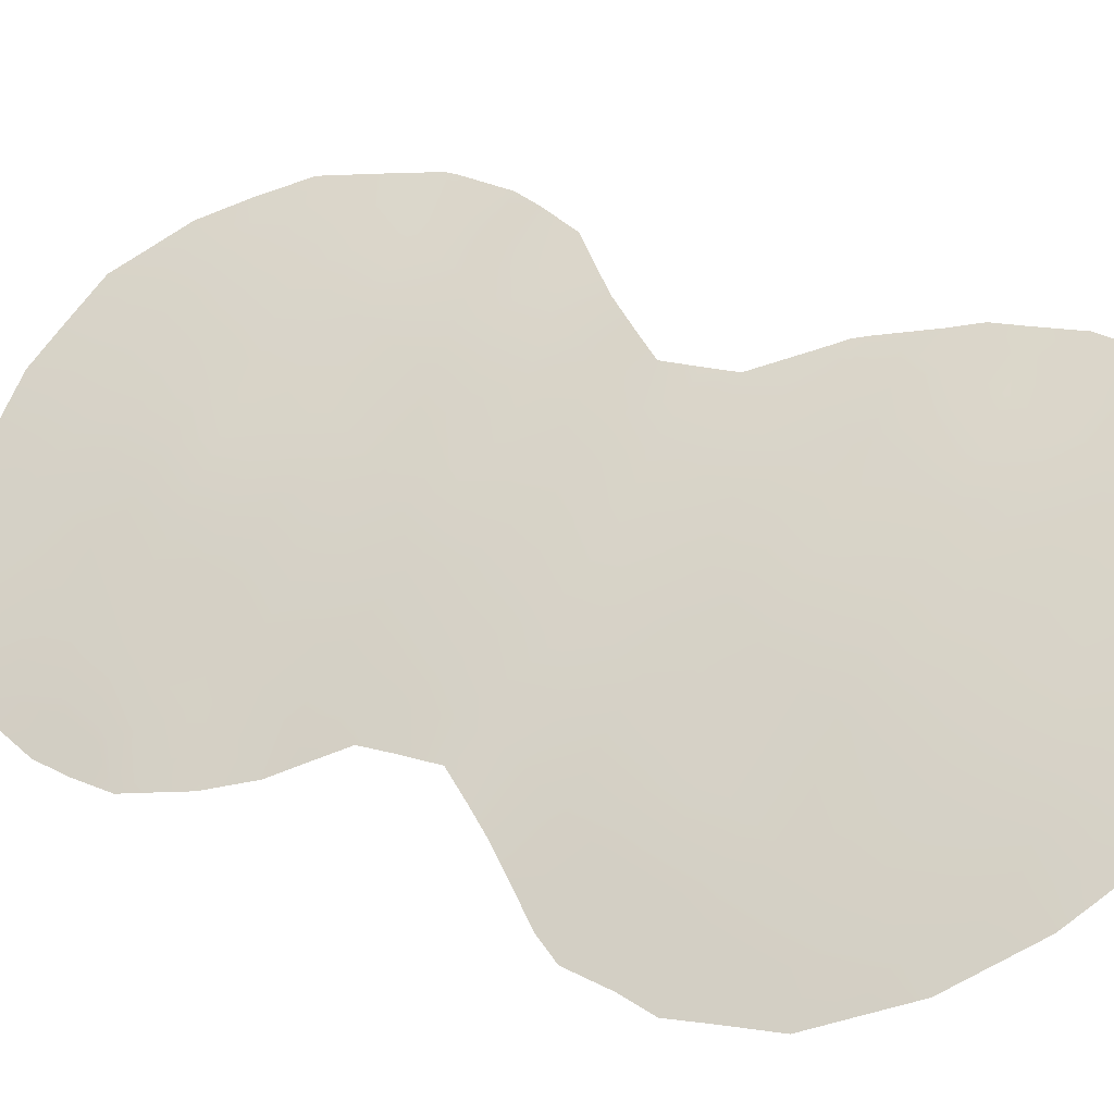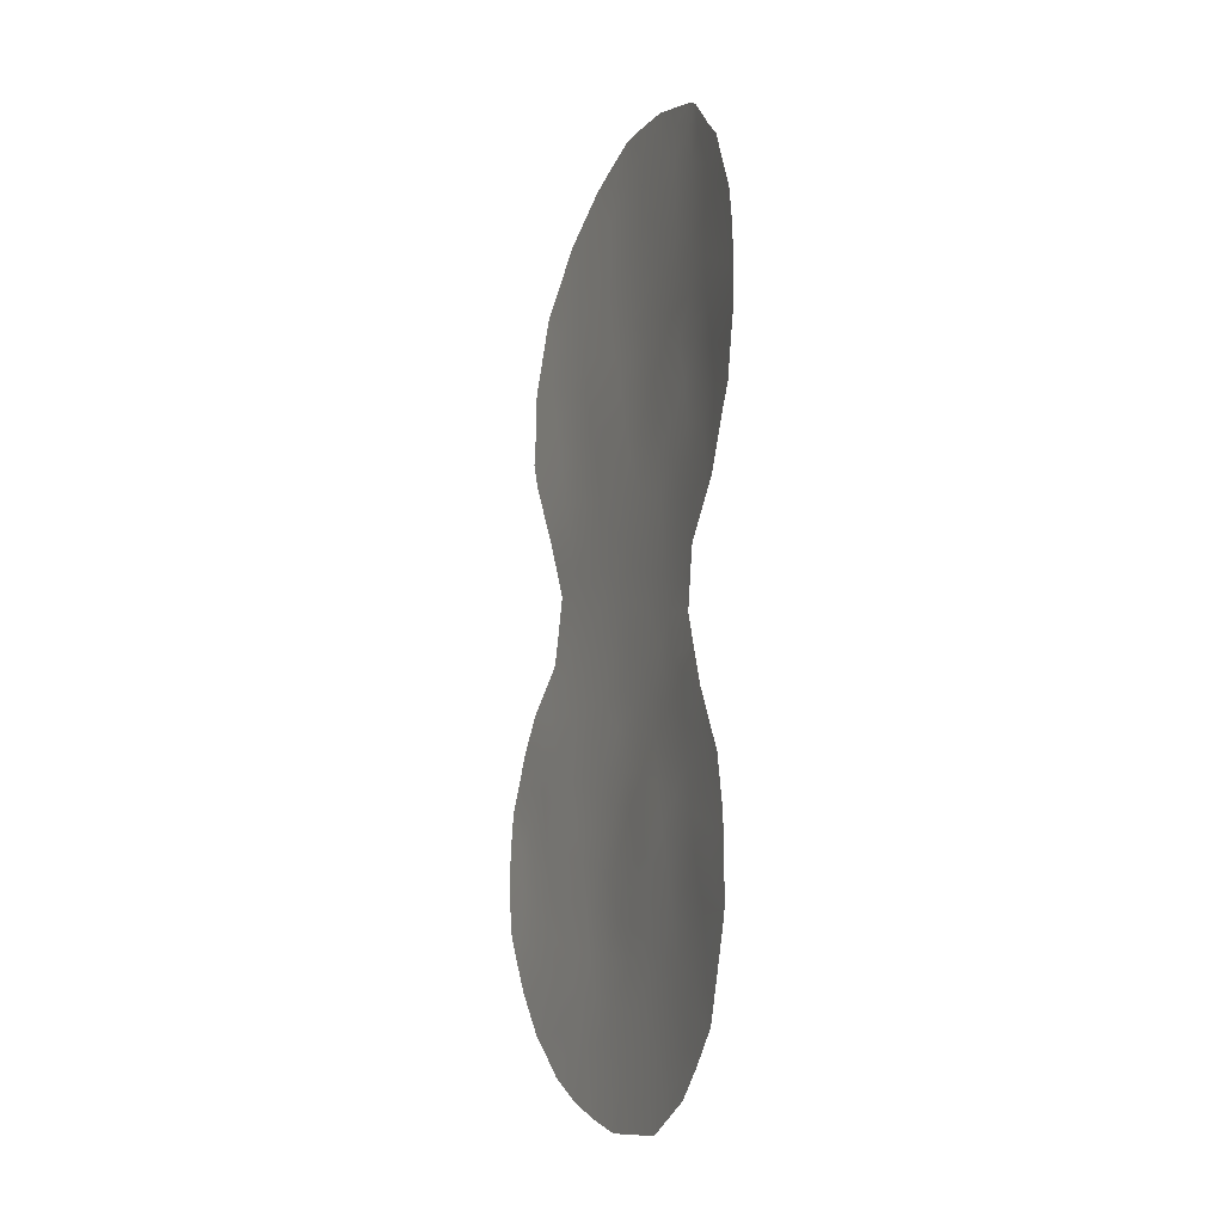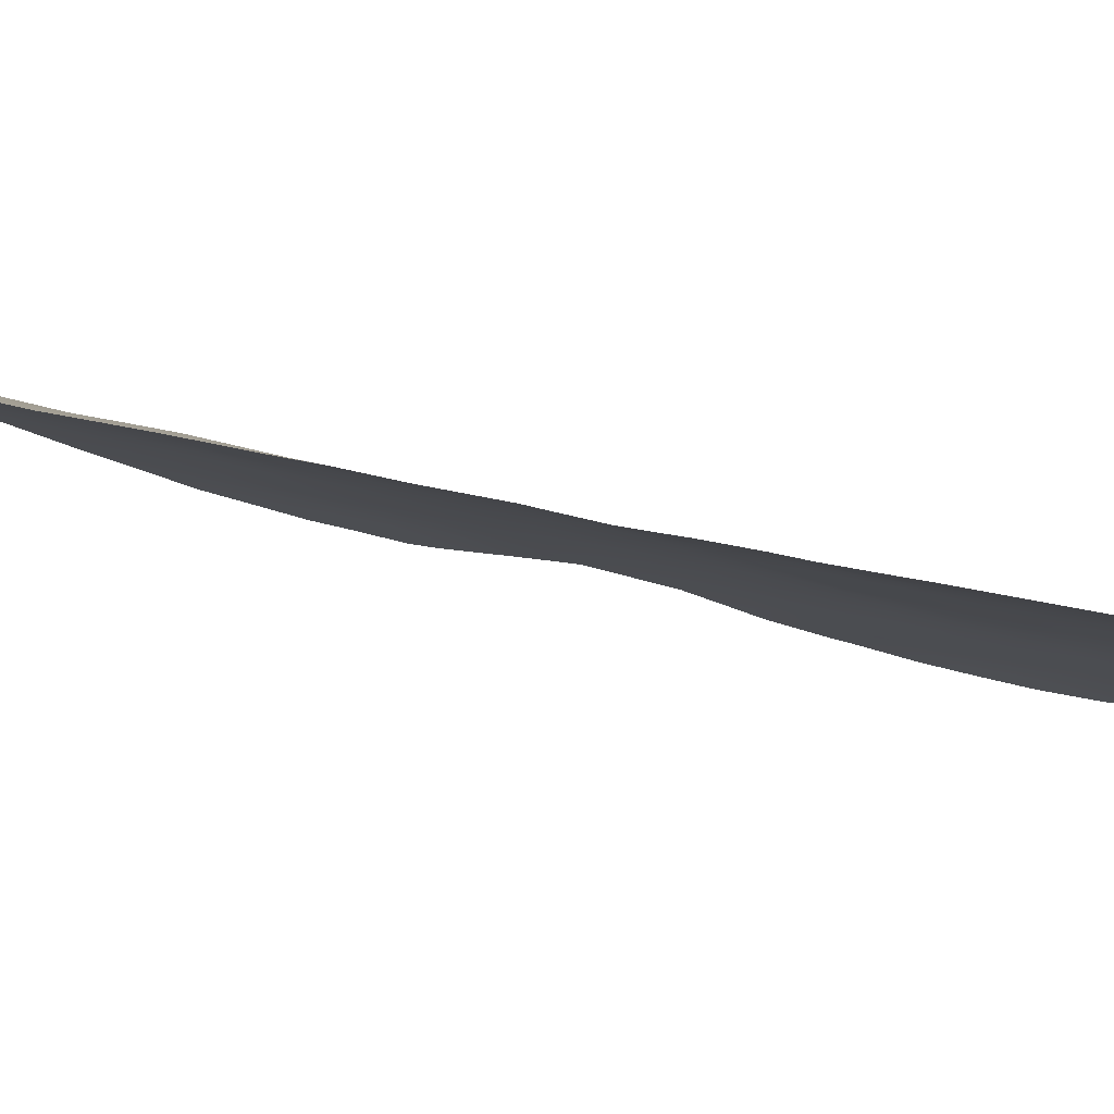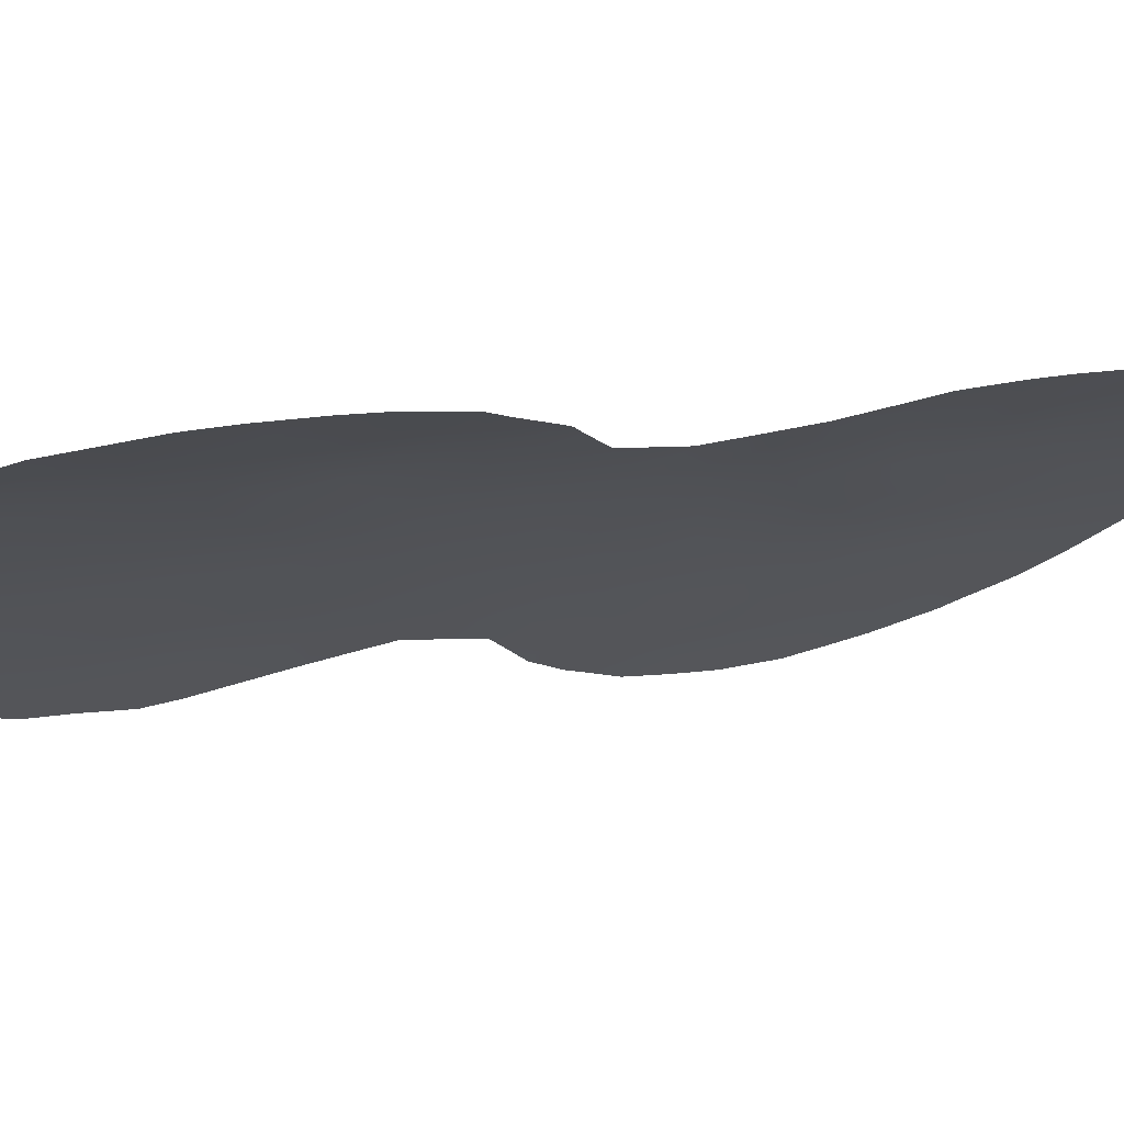
<metadata>
{"format":"obj","ext":"obj","renderer":"f3d","projection":"perspective","resolution":1024,"background":"white","views":[{"elev":26.1,"azim":-41.3,"up":"+Y"},{"elev":-14.7,"azim":99.7,"up":"+Z"},{"elev":25.4,"azim":117.4,"up":"+Y"},{"elev":12.7,"azim":65.8,"up":"+Y"}]}
</metadata>
<code>
v -14.46 65.52 -0.615
v -19.83 62.19 5.04
v -22.8 60.38 -13.67
v -16.16 64.71 -10.66
v -15.85 64.98 -12.63
v -15.89 64.71 -1.946
v -20.45 62.09 -13.67
v -20.71 61.6 -0.2953
v -15.79 64.8 -3.823
v -14.72 65.49 -9.597
v -16.38 64.52 -8.603
v -16.72 64.62 -15.84
v -18.39 63.58 -15.99
v -19.23 62.79 -9.235
v -14.89 65.23 1.697
v -23.26 59.91 -9.053
v -16.57 64.3 3.177
v -18.14 63.34 2.335
v -17.79 63.55 0.5443
v -18.24 63.39 -7.126
v -21.73 61.04 -9.946
v -14.2 65.63 -2.647
v -16.21 64.61 -6.464
v -19.23 62.7 -5.84
v -21.13 61.29 1.849
v -19.43 62.45 1.133
v -18.24 63.27 4.229
v -18.26 63.26 6.152
v -22.25 60.45 0.3626
v -21.34 61.13 3.902
v -14.99 65.23 5.923
v -16.54 64.31 5.169
v -20.19 62.17 -10.61
v -21.9 60.83 -7.558
v -12.96 66.19 0.6519
v -17.66 63.75 -9.823
v -22.14 60.84 -13.04
v -18.8 62.94 -3.98
v -23.04 60.12 -11.24
v -16.14 64.53 0.06161
v -17.35 63.82 -1.257
v -17.37 64.03 -11.95
v -15.63 65.18 -14.54
v -20.44 61.84 -4.65
v -18.74 63.13 -11.23
v -18.87 63.18 -14.15
v -19.84 62.49 -12.77
v -20.16 61.98 -2.516
v -17.25 64.22 -14.12
v -17.36 63.91 -5.176
v -14.81 65.32 3.976
v -18.96 62.77 -0.8472
v -18.47 63.11 -2.926
v -19.76 62.24 3.119
v -17.99 63.67 -12.61
v -17.49 63.76 -3.167
v -20.09 62.14 -7.528
v -12.74 66.33 -1.247
v -12.22 66.54 0.3495
v -12.19 66.55 1.063
v -12.26 66.53 2.238
v -14.72 65.41 -7.498
v -24.19 59.25 -11.71
v -24.26 59.15 -10.52
v -13.79 66 -10.97
v -13.85 65.96 -10.23
v -14.15 65.67 -3.288
v -15.02 65.22 -4.162
v -14.51 65.74 -13.67
v -15.03 65.52 -14.79
v -15.42 65.06 -5.642
v -23.63 59.57 -7.602
v -24.04 59.29 -8.554
v -23.21 60.11 -14.31
v -23.72 59.67 -13.21
v -23.01 60.28 -14.57
v -24.18 59.2 -9.552
v -18.05 63.85 -16.92
v -19.12 63.14 -16.86
v -13.99 65.85 -9.091
v -19.91 62.61 -16.8
v -16.5 64.35 7.121
v -13.94 65.97 -12.29
v -13.09 66.17 -1.782
v -14.9 65.28 6.488
v -14.58 65.45 6.291
v -22.06 60.63 -1.936
v -19.23 62.62 6.962
v -19.82 62.22 6.729
v -13.84 65.81 -3.021
v -22.68 60.13 -0.2154
v -22.85 60 0.4745
v -22.17 60.51 4.328
v -22.76 60.07 2.421
v -22.77 60.06 1.559
v -22.48 60.28 3.311
v -18.31 63.22 7.285
v -22.36 60.79 -15.39
v -21.58 61.39 -16.02
v -23.45 59.69 -7.202
v -22.87 60.07 -6.284
v -21.92 60.78 -5.193
v -16.64 64.68 -16.24
v -12.42 66.45 3.136
v -21.59 61.01 -3.5
v -21.08 61.33 5.791
v -13.68 65.89 -2.785
v -12.94 66.22 4.182
v -13.26 66.08 4.847
v -14 65.96 -12.55
v -13.75 65.84 5.346
v -15.99 64.64 -0.9413
v -16.77 64.16 -0.664
v -16.7 64.22 -1.619
v -15.46 65.09 -10.1
v -15.55 65.01 -9.089
v -16.28 64.62 -9.637
v -13.71 65.86 0.04693
v -13.57 65.94 -1.091
v -12.93 66.23 -0.3117
v -12.54 66.41 -0.6273
v -13.93 65.71 2.219
v -13.84 65.76 1.138
v -13.03 66.16 1.654
v -23.73 59.6 -11.43
v -16.65 64.25 2.048
v -17.4 63.79 2.778
v -17.46 63.75 1.969
v -17.99 63.42 1.446
v -17.21 63.91 1.206
v -15.33 65.17 -11.1
v -14.61 65.56 -10.57
v -20.95 61.62 -10.31
v -20.39 62 -9.634
v -21.14 61.46 -9.264
v -21.3 61.3 -8.289
v -21.88 60.89 -8.798
v -14.96 65.24 -3.216
v -15.3 65.02 -0.2285
v -14.62 65.41 0.4998
v -15.51 64.88 0.8104
v -17.3 64.13 -13.01
v -16.51 64.62 -13.33
v -16.64 64.49 -12.3
v -15.12 65.43 -13.9
v -23.32 59.82 -8.051
v -16.33 64.76 -14.32
v -15.71 65.1 -13.59
v -15.74 64.86 -4.702
v -15.21 65.15 -4.834
v -14.33 65.57 -1.676
v -15.17 65.12 -1.281
v -15.03 65.18 -2.298
v -18.25 63.26 5.188
v -19.04 62.73 5.589
v -19.05 62.72 4.656
v -20.28 61.92 -3.632
v -19.63 62.38 -4.29
v -19.45 62.48 -3.307
v -21.67 61.12 -11.14
v -22.36 60.6 -10.65
v -22.34 60.66 -11.9
v -16.91 64.23 -10.23
v -17.06 64.11 -9.176
v -21.53 60.99 0.04059
v -22.08 60.59 -0.6582
v -21.35 61.14 -1.071
v -16.38 64.4 1.003
v -15.83 64.71 1.639
v -22.63 60.33 -8.369
v -22.51 60.46 -9.506
v -20.28 62.26 -14.72
v -23.68 59.59 -9.565
v -20.75 61.79 -11.33
v -15.73 64.77 2.523
v -19.26 63 -15.93
v -16.55 64.31 4.19
v -17.4 63.78 4.717
v -17.4 63.79 3.749
v -17.41 63.78 5.677
v -16.54 64.32 6.119
v -17.43 63.78 6.617
v -22.8 60.34 -12.77
v -21.6 61.22 -12.57
v -19.82 62.28 -5.239
v -20.67 61.7 -5.725
v -19.97 62.19 -6.033
v -17.23 64.02 -8.099
v -16.47 64.47 -7.542
v -17.31 63.97 -7.038
v -14.8 65.4 -8.593
v -14.32 65.65 -8.375
v -15.6 64.94 -8.058
v -16.01 64.84 -11.66
v -15.09 65.35 -12.09
v -13.74 65.86 -2.038
v -15.7 64.81 5.578
v -15.69 64.83 6.382
v -15.61 64.87 6.767
v -19.89 62.33 -9.114
v -19.68 62.5 -9.936
v -19.27 62.84 -11.95
v -19.45 62.66 -10.91
v -20.01 62.34 -11.64
v -18.96 62.98 -10.2
v -20.93 61.44 0.7752
v -20.07 62.03 0.4417
v -20.28 61.87 1.474
v -18.2 63.3 3.269
v -16.96 64.04 0.2941
v -17.56 63.69 -0.4089
v -19.83 62.19 4.095
v -19.02 62.74 3.695
v -21.13 61.29 -2.129
v -21.82 60.82 -2.702
v -20.99 61.42 -3.074
v -18.66 63.37 -15.07
v -17.8 63.92 -15.1
v -18.11 63.68 -14.29
v -19.05 62.73 6.456
v -19.79 62.23 5.924
v -18.14 63.39 -4.587
v -17.37 63.86 -4.125
v -18.06 63.41 -3.753
v -16.56 64.37 -4.449
v -16.36 64.51 -5.374
v -15.68 64.81 3.579
v -14.83 65.29 2.886
v -23.99 59.42 -12.38
v -23.29 59.96 -12.23
v -21.25 61.2 4.829
v -21.58 60.96 5.135
v -20.46 61.77 -1.378
v -21.73 60.84 1.124
v -21.97 60.67 2.33
v -22.42 60.33 1.382
v -21.26 61.19 2.905
v -21.88 60.73 3.363
v -17.52 63.72 7.242
v -15.68 64.81 4.602
v -14.89 65.28 5.021
v -18.79 62.89 1.767
v -18.59 63.01 0.8253
v -22.38 60.37 -1.055
v -22.75 60.2 -7.335
v -21.21 61.29 -4.992
v -21.51 61.09 -5.786
v -13.94 65.73 3.286
v -18.44 63.27 -9.48
v -17.88 63.62 -8.758
v -18.74 63.1 -8.473
v -23.11 60.04 -10.13
v -23.66 59.62 -10.46
v -21.3 61.46 -13.46
v -22.05 60.95 -14.11
v -19.08 62.83 -7.505
v -19.62 62.49 -8.367
v -19.62 62.45 -6.694
v -20.46 61.86 -6.695
v -20.51 61.88 -8.516
v -20.97 61.51 -7.51
v -17.5 63.9 -10.89
v -16.78 64.36 -11.28
v -19.62 62.33 2.126
v -20.46 61.75 2.499
v -18.37 63.16 -0.1399
v -19.21 62.6 0.1422
v -17.77 63.64 -6.223
v -21.04 61.41 -4.038
v -18.99 62.84 -4.92
v -18.21 63.43 -10.52
v -18.06 63.58 -11.59
v -17.99 63.72 -13.53
v -18.82 63.17 -13.06
v -20.59 61.66 4.47
v -20.51 61.72 5.395
v -20.96 61.81 -15.42
v -20.79 61.97 -16.44
v -17.63 63.64 -2.089
v -18.1 63.33 -1.11
v -18.66 62.97 -1.812
v -19.47 62.82 -14.94
v -19.65 62.65 -13.9
v -20.71 61.87 -12.48
v -19.56 62.38 -1.607
v -19.24 62.59 -2.45
v -21.75 60.9 -4.362
v -18.93 62.8 2.728
v -19.83 62.19 -0.5885
v -16.94 64.45 -15.12
v -18.34 63.28 -5.547
v -16.91 64.19 -6.115
v -13.23 66.08 3.541
v -13.89 65.77 4.449
v -15.03 65.43 -13.01
v -14.47 65.65 -11.62
v -21.29 61.26 -6.627
v -22.14 60.63 -6.524
v -22.42 60.41 -5.762
v -15.65 64.91 -7.036
v -15.1 65.22 -6.49
v -20.57 61.67 3.506
v -16.22 64.87 -15.13
v -15.85 65.1 -15.57
v -17.51 64.13 -15.99
v -17.37 64.25 -16.59
v -20.45 61.77 6.26
v -14.38 65.54 5.444
v -16.61 64.31 -3.522
v -16.67 64.25 -2.572
v -15.8 64.78 -2.916
v -20.1 62.43 -15.73
v -13.12 66.12 2.663
v -18.6 63.27 -12.26
v -18.71 63.07 -6.549
v -18.11 63.49 -7.805
v -21.98 61.05 -14.96
v -21.49 61.28 -11.88
v -21.25 61.57 -14.74
f 112 113 114
f 115 116 117
f 118 119 120
f 122 123 124
f 126 127 128
f 129 130 128
f 115 131 132
f 10 132 66
f 133 134 135
f 136 137 135
f 22 138 67
f 139 140 141
f 142 143 144
f 16 146 73
f 143 147 148
f 149 71 150
f 151 152 153
f 154 155 156
f 157 158 159
f 163 117 164
f 165 166 167
f 168 141 169
f 170 171 137
f 319 277 172
f 3 74 76
f 133 160 174
f 13 79 78
f 10 66 80
f 126 169 175
f 13 176 79
f 152 139 112
f 177 178 179
f 180 181 182
f 154 178 180
f 162 183 37
f 185 186 187
f 188 189 190
f 191 80 192
f 193 116 191
f 131 194 195
f 151 196 119
f 197 198 181
f 82 198 199
f 31 86 85
f 200 134 201
f 202 203 204
f 205 201 203
f 206 207 208
f 179 209 127
f 113 210 211
f 156 212 213
f 214 215 216
f 217 218 219
f 155 220 221
f 22 67 90
f 140 118 123
f 35 59 60
f 222 223 224
f 149 225 226
f 227 175 228
f 125 229 230
f 29 92 91
f 233 167 214
f 234 235 236
f 92 236 95
f 165 206 234
f 237 238 235
f 182 82 239
f 177 227 240
f 241 197 240
f 317 98 99
f 129 242 243
f 87 166 244
f 29 236 92
f 34 298 245
f 170 245 146
f 228 122 248
f 249 250 251
f 252 173 253
f 39 253 125
f 319 254 255
f 251 256 257
f 187 259 258
f 260 261 136
f 74 3 75
f 252 161 171
f 313 61 104
f 262 263 163
f 194 263 144
f 264 265 208
f 266 243 267
f 157 216 269
f 158 185 270
f 142 55 273
f 262 271 272
f 275 276 231
f 279 280 281
f 280 211 266
f 204 174 284
f 164 188 250
f 172 282 283
f 285 286 281
f 257 260 200
f 269 287 246
f 193 300 189
f 22 107 196
f 271 249 205
f 210 168 130
f 213 288 209
f 264 242 288
f 233 285 289
f 147 290 303
f 270 291 222
f 292 23 226
f 248 293 294
f 289 267 207
f 297 247 298
f 300 62 301
f 282 176 217
f 265 302 237
f 212 275 302
f 55 272 314
f 22 90 107
f 274 47 283
f 274 314 202
f 303 12 304
f 218 305 290
f 305 78 306
f 148 145 295
f 221 307 276
f 31 308 86
f 284 184 254
f 241 294 308
f 286 159 53
f 223 225 309
f 310 114 279
f 310 309 311
f 224 56 53
f 259 297 261
f 6 112 114
f 112 40 113
f 114 113 41
f 4 115 117
f 115 10 116
f 117 116 11
f 35 118 120
f 118 1 119
f 120 119 58
f 121 120 58
f 35 120 59
f 121 59 120
f 313 122 124
f 122 15 123
f 124 123 35
f 124 60 61
f 60 124 35
f 313 124 61
f 63 125 64
f 126 17 127
f 128 127 18
f 18 129 128
f 129 19 130
f 128 130 126
f 10 115 132
f 115 4 131
f 132 131 296
f 65 132 296
f 132 65 66
f 21 133 135
f 133 33 134
f 135 134 260
f 260 136 135
f 136 34 137
f 135 137 21
f 68 138 9
f 138 68 67
f 300 301 23
f 40 139 141
f 139 1 140
f 141 140 15
f 42 142 144
f 142 49 143
f 144 143 5
f 43 70 145
f 69 145 70
f 146 72 73
f 5 143 148
f 143 49 147
f 148 147 43
f 9 149 68
f 150 68 149
f 22 151 153
f 151 1 152
f 153 152 6
f 6 311 153
f 153 138 22
f 27 154 156
f 154 28 155
f 156 155 2
f 48 157 159
f 157 44 158
f 159 158 38
f 162 318 160
f 160 21 161
f 162 161 39
f 36 163 164
f 163 4 117
f 164 117 11
f 8 165 167
f 165 29 166
f 167 166 87
f 126 168 169
f 168 40 141
f 169 141 15
f 34 170 137
f 170 16 171
f 137 171 21
f 7 319 172
f 172 277 312
f 16 73 173
f 77 173 73
f 33 133 174
f 133 21 160
f 174 160 318
f 17 126 175
f 175 169 15
f 81 176 312
f 176 81 79
f 6 152 112
f 152 1 139
f 112 139 40
f 17 177 179
f 177 32 178
f 179 178 27
f 28 180 182
f 180 32 181
f 182 181 82
f 28 154 180
f 154 27 178
f 180 178 32
f 24 185 187
f 185 44 186
f 20 316 190
f 188 11 189
f 292 189 23
f 80 191 10
f 192 62 191
f 62 193 191
f 193 11 116
f 191 116 10
f 296 131 195
f 131 4 194
f 195 194 5
f 1 151 119
f 151 22 196
f 119 196 84
f 58 119 84
f 32 197 181
f 197 31 198
f 181 198 82
f 31 85 198
f 199 198 85
f 14 200 201
f 200 260 134
f 201 134 33
f 47 202 204
f 202 45 203
f 204 203 33
f 45 205 203
f 205 14 201
f 203 201 33
f 25 206 208
f 206 8 207
f 208 207 26
f 17 179 127
f 179 27 209
f 127 209 18
f 41 113 211
f 113 40 210
f 211 210 19
f 27 156 213
f 156 2 212
f 213 212 54
f 48 214 216
f 214 87 215
f 216 215 105
f 46 217 219
f 217 13 218
f 219 218 49
f 2 155 221
f 155 28 220
f 89 220 88
f 89 221 220
f 15 140 123
f 140 1 118
f 123 118 35
f 38 222 224
f 222 50 223
f 224 223 56
f 71 149 226
f 149 9 225
f 226 225 50
f 51 227 228
f 227 17 175
f 228 175 15
f 39 125 230
f 125 63 229
f 230 229 75
f 30 231 93
f 232 93 231
f 48 233 214
f 233 8 167
f 214 167 87
f 29 234 236
f 234 25 235
f 236 235 94
f 236 94 95
f 29 165 234
f 165 8 206
f 234 206 25
f 25 237 235
f 237 30 238
f 235 238 96
f 94 235 96
f 28 182 97
f 239 97 182
f 32 177 240
f 177 17 227
f 240 227 51
f 51 241 240
f 241 31 197
f 240 197 32
f 19 129 243
f 129 18 242
f 243 242 26
f 29 91 166
f 244 166 91
f 298 101 245
f 100 245 101
f 16 170 146
f 170 34 245
f 146 245 100
f 72 146 100
f 247 186 246
f 186 44 246
f 246 102 247
f 51 228 248
f 228 15 122
f 248 122 313
f 14 249 251
f 249 36 250
f 39 252 253
f 252 16 173
f 253 173 77
f 253 64 125
f 64 253 77
f 317 319 255
f 255 254 37
f 76 255 3
f 14 251 257
f 257 256 57
f 256 258 57
f 24 187 258
f 187 186 259
f 258 259 57
f 260 57 261
f 136 261 34
f 16 252 171
f 252 39 161
f 171 161 21
f 36 262 163
f 262 42 263
f 163 263 4
f 5 194 144
f 194 4 263
f 144 263 42
f 26 264 208
f 264 54 265
f 208 265 25
f 52 266 267
f 266 19 243
f 267 243 26
f 315 268 291
f 44 157 269
f 157 48 216
f 269 216 105
f 38 158 270
f 158 44 185
f 270 185 24
f 142 42 55
f 42 262 272
f 262 36 271
f 272 271 45
f 283 46 274
f 30 275 231
f 275 2 276
f 231 276 106
f 232 231 106
f 277 278 312
f 278 277 99
f 312 278 81
f 53 279 281
f 279 41 280
f 281 280 52
f 52 280 266
f 280 41 211
f 266 211 19
f 47 204 284
f 204 33 174
f 284 174 318
f 36 164 250
f 164 11 188
f 250 188 316
f 7 172 283
f 172 312 282
f 283 282 46
f 7 47 284
f 37 183 3
f 3 183 75
f 52 285 281
f 285 48 286
f 281 286 53
f 14 257 200
f 257 57 260
f 44 269 246
f 269 105 287
f 246 287 102
f 11 193 189
f 193 62 300
f 189 300 23
f 196 107 84
f 45 271 205
f 271 36 249
f 205 249 14
f 19 210 130
f 210 40 168
f 130 168 126
f 27 213 209
f 213 54 288
f 209 288 18
f 54 264 288
f 264 26 242
f 288 242 18
f 8 233 289
f 233 48 285
f 289 285 52
f 43 147 303
f 147 49 290
f 303 290 12
f 38 270 222
f 270 24 291
f 222 291 50
f 189 292 190
f 292 50 268
f 315 291 24
f 50 292 226
f 226 23 71
f 313 104 293
f 108 293 104
f 51 248 294
f 248 313 293
f 294 293 108
f 109 294 108
f 8 289 207
f 289 52 267
f 207 267 26
f 30 93 238
f 96 238 93
f 195 5 295
f 296 83 65
f 83 296 110
f 28 97 220
f 88 220 97
f 34 297 298
f 297 186 247
f 299 247 102
f 298 247 299
f 298 299 101
f 301 71 23
f 46 282 217
f 217 176 13
f 53 56 279
f 25 265 237
f 265 54 302
f 237 302 30
f 54 212 302
f 212 2 275
f 302 275 30
f 55 42 272
f 314 272 45
f 49 142 273
f 219 273 46
f 46 273 274
f 283 47 7
f 47 274 202
f 202 314 45
f 103 304 12
f 43 303 304
f 304 70 43
f 49 218 290
f 218 13 305
f 290 305 12
f 78 305 13
f 12 305 306
f 306 103 12
f 5 148 295
f 148 43 145
f 295 145 69
f 110 295 69
f 2 221 276
f 221 89 307
f 276 307 106
f 308 111 86
f 7 284 254
f 284 318 184
f 254 184 37
f 31 241 308
f 241 51 294
f 111 294 109
f 111 308 294
f 286 48 159
f 53 159 38
f 56 223 309
f 223 50 225
f 309 225 9
f 56 310 279
f 310 6 114
f 279 114 41
f 6 310 311
f 310 56 309
f 311 309 9
f 38 224 53
f 57 259 261
f 259 186 297
f 261 297 34
f 311 138 153
f 311 9 138
f 190 292 268
f 268 50 291
f 282 312 176
f 315 258 256
f 195 295 110
f 315 24 258
f 20 190 268
f 296 195 110
f 315 20 268
f 316 251 250
f 251 316 256
f 3 255 37
f 316 188 190
f 20 315 256
f 183 230 75
f 316 20 256
f 162 37 184
f 162 39 230
f 183 162 230
f 317 255 76
f 317 76 98
f 160 161 162
f 318 162 184
f 49 273 219
f 317 277 319
f 274 55 314
f 55 274 273
f 319 7 254
f 99 277 317

</code>
